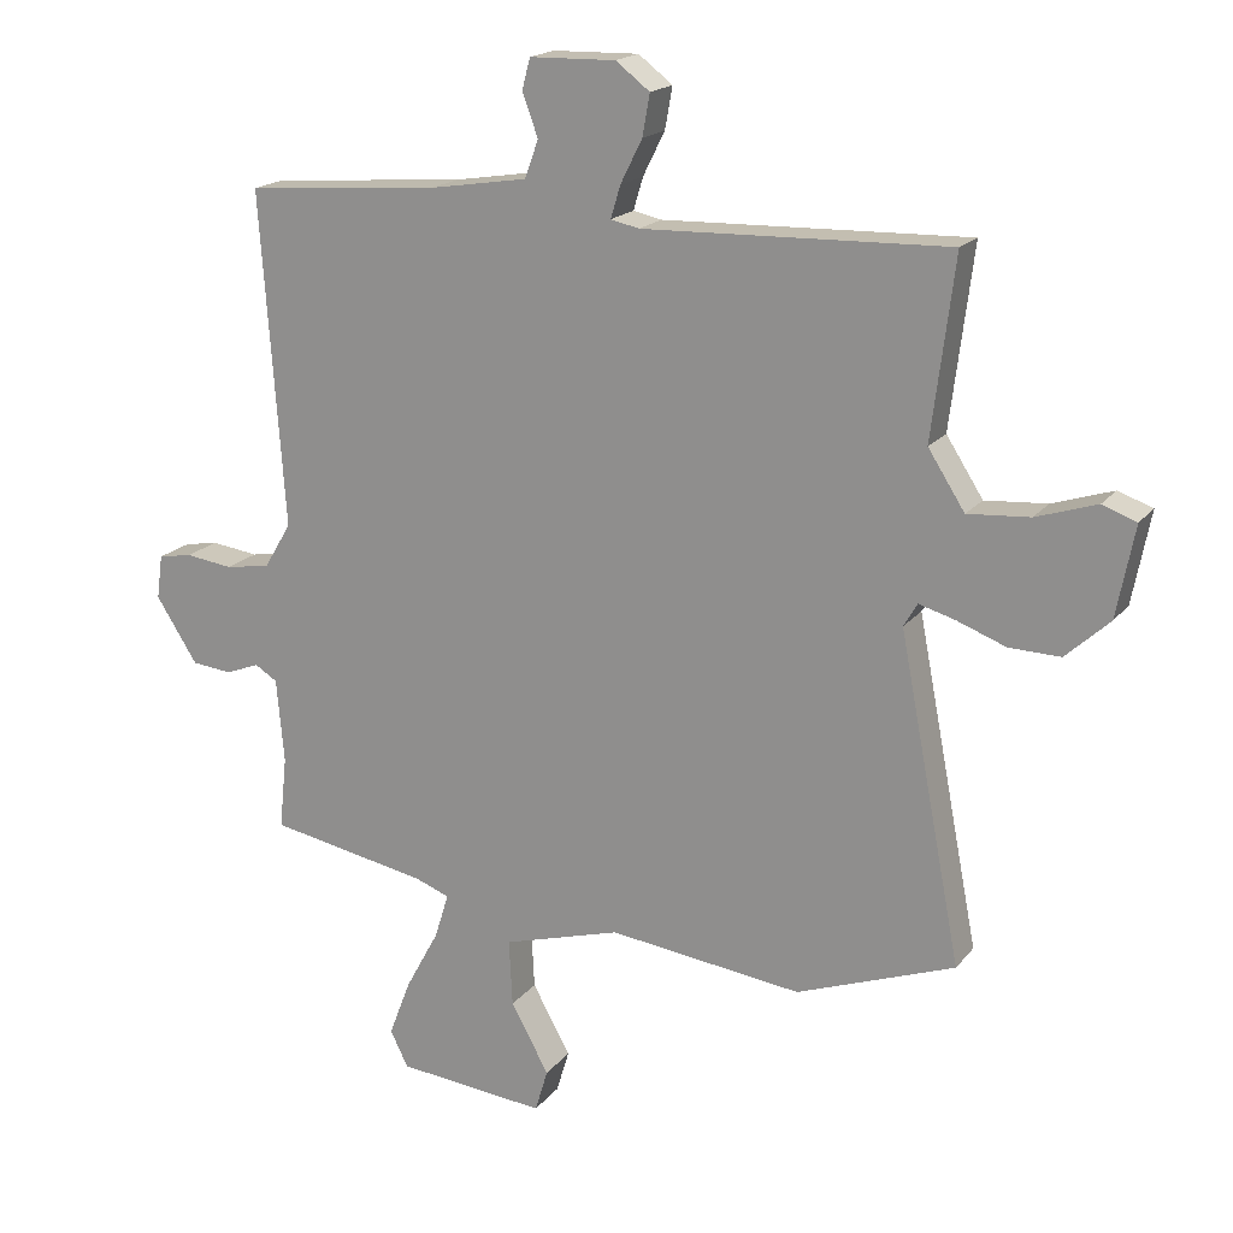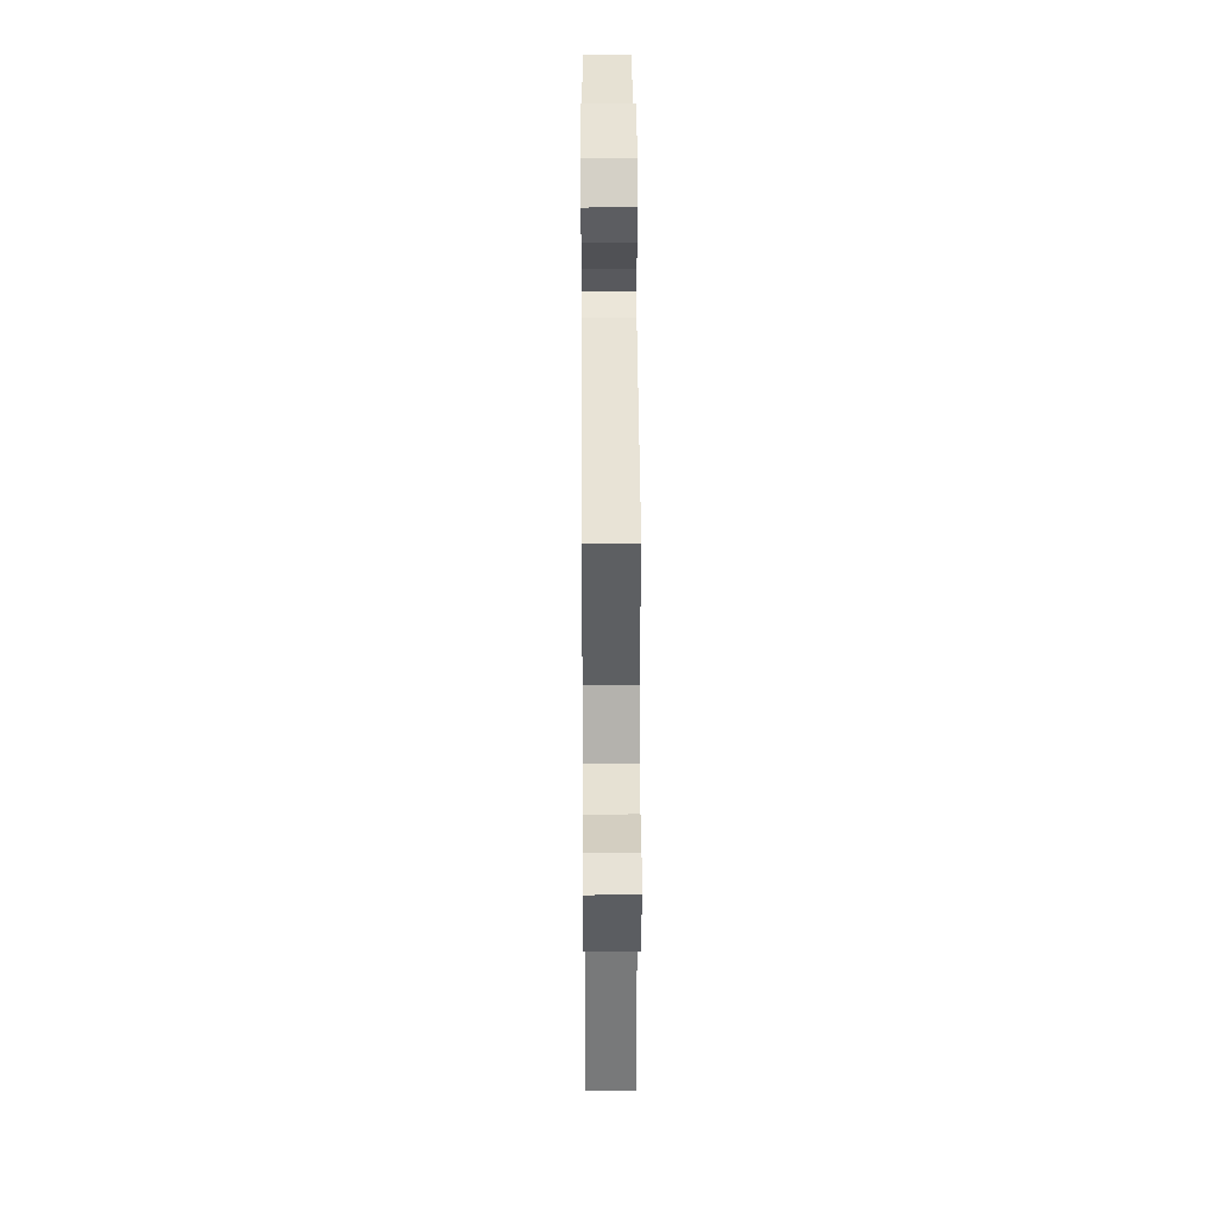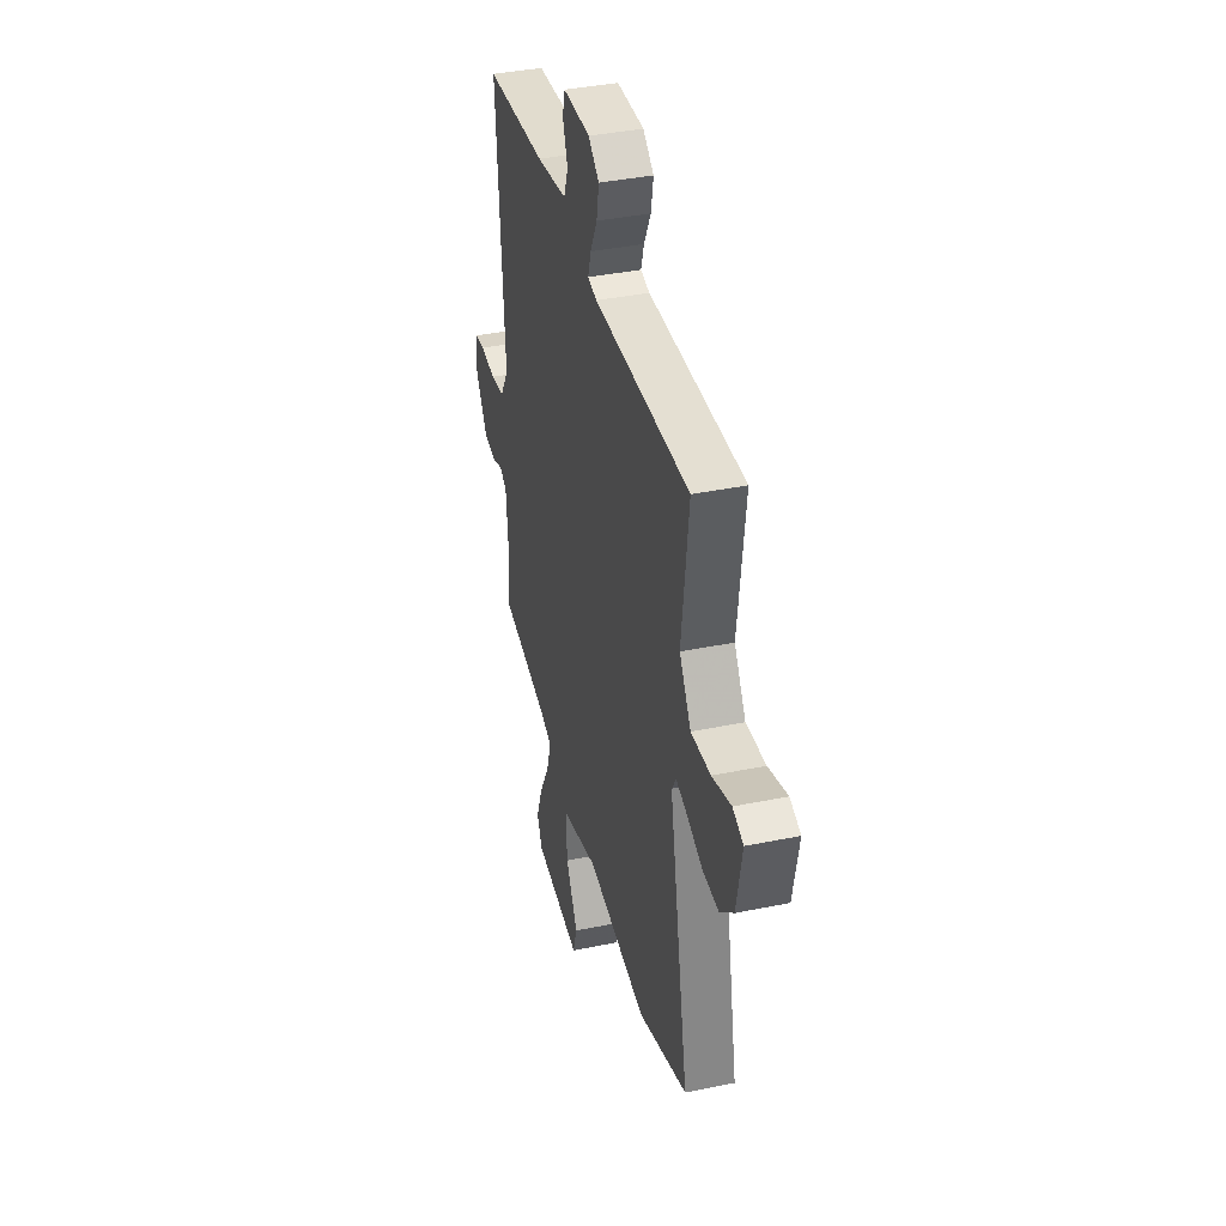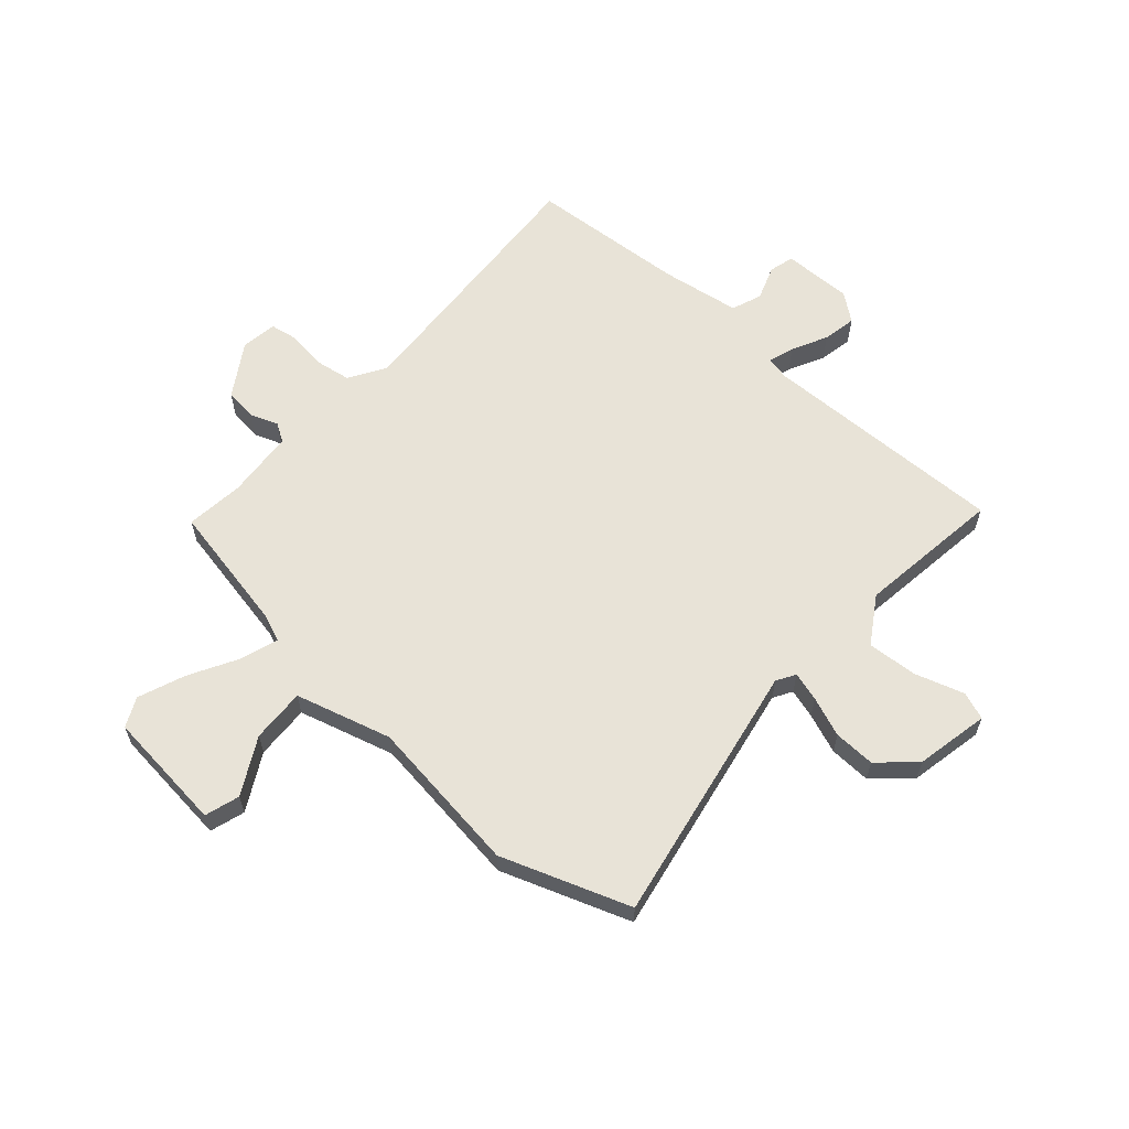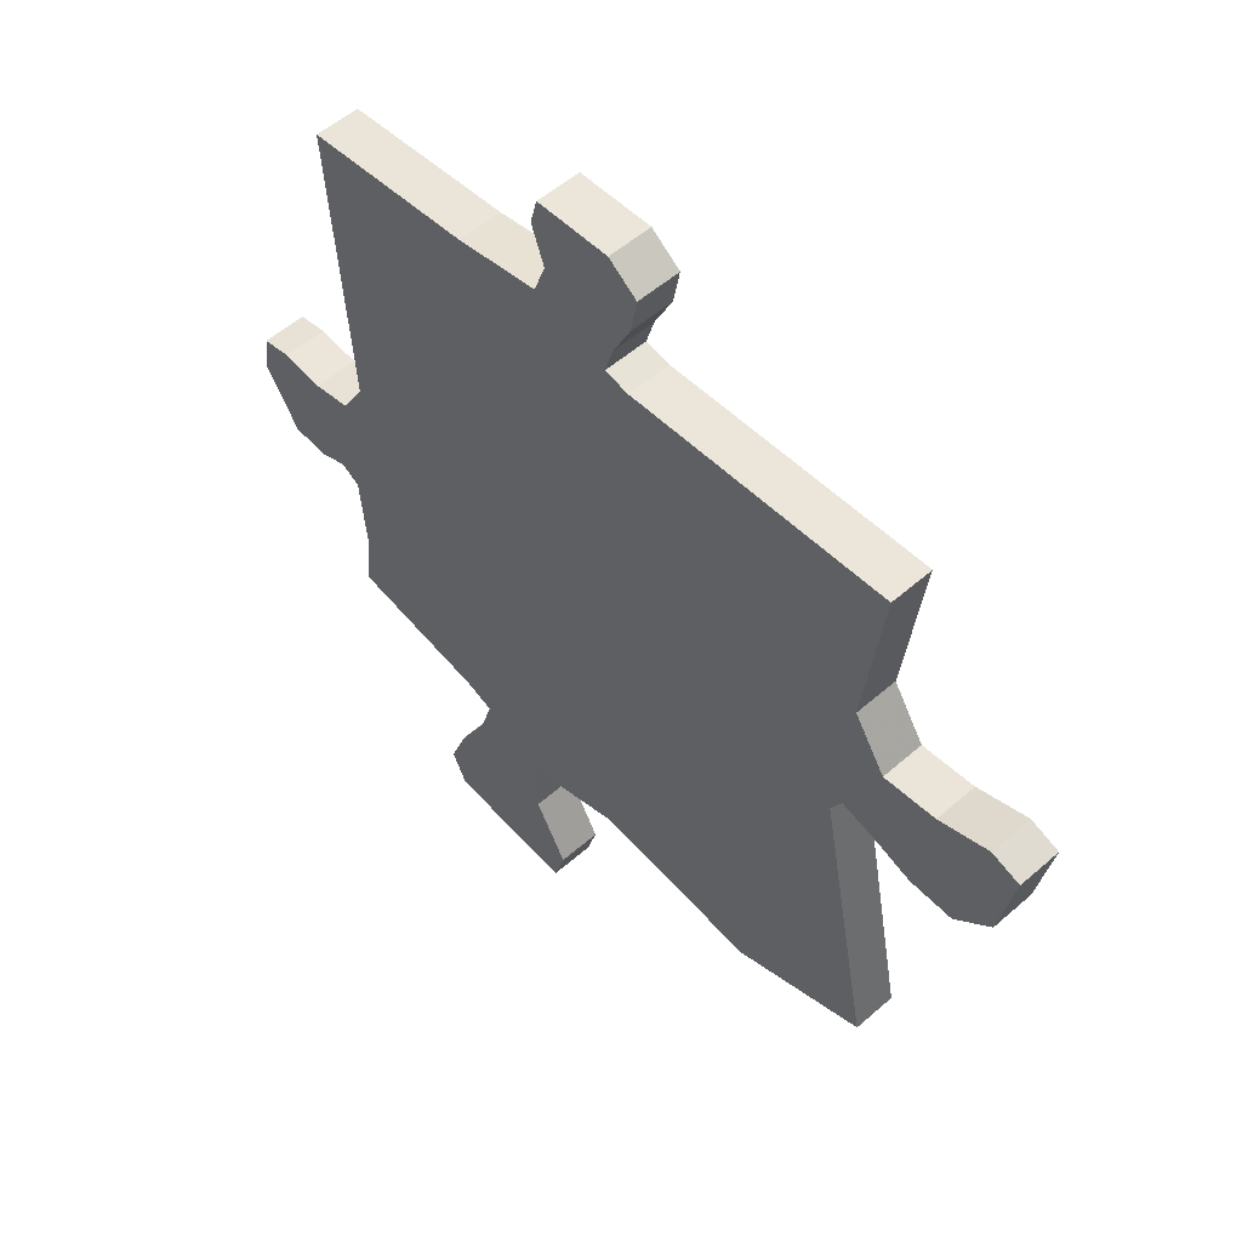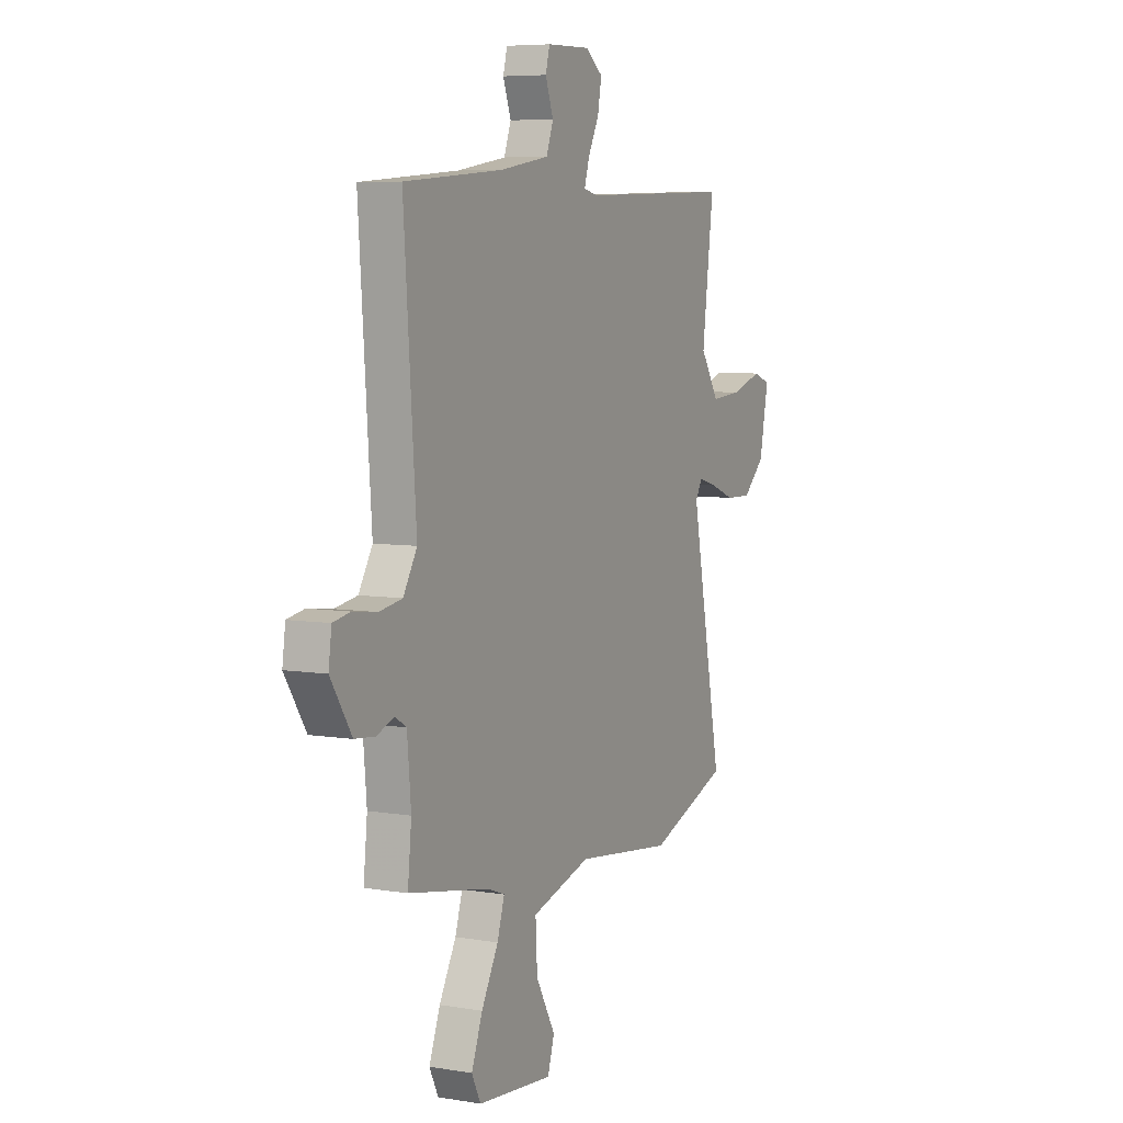
<metadata>
{"format":"obj","ext":"obj","renderer":"f3d","projection":"perspective","resolution":1024,"background":"white","views":[{"elev":18.3,"azim":-154.0,"up":"+Z"},{"elev":43.3,"azim":-90.3,"up":"+Z"},{"elev":38.9,"azim":-104.4,"up":"+Z"},{"elev":61.6,"azim":-138.0,"up":"+Y"},{"elev":54.1,"azim":-132.9,"up":"+Z"},{"elev":6.5,"azim":116.3,"up":"+Z"}]}
</metadata>
<code>
v -0.355 0.07 -0.553
v -0.587 0.07 -0.468
v -0.495 0.07 0.008
v -0.515 0.07 0.042
v -0.568 0.07 0.027
v -0.64 0.07 0
v -0.715 0.07 -0.002
v -0.779 0.07 0.057
v -0.805 0.07 0.191
v -0.755 0.07 0.209
v -0.666 0.07 0.18
v -0.575 0.07 0.173
v -0.521 0.07 0.257
v -0.554 0.07 0.52
v -0.107 0.07 0.506
v -0.065 0.07 0.515
v -0.079 0.07 0.562
v -0.111 0.07 0.626
v -0.122 0.07 0.687
v -0.072 0.07 0.725
v 0.054 0.07 0.722
v 0.066 0.07 0.677
v 0.043 0.07 0.614
v 0.063 0.07 0.559
v 0.206 0.07 0.536
v 0.492 0.07 0.513
v 0.457 0.07 0.023
v 0.497 0.07 -0.044
v 0.563 0.07 -0.055
v 0.633 0.07 -0.046
v 0.683 0.07 -0.055
v 0.692 0.07 -0.12
v 0.631 0.07 -0.215
v 0.572 0.07 -0.221
v 0.522 0.07 -0.202
v 0.489 0.07 -0.222
v 0.478 0.07 -0.346
v 0.489 0.07 -0.452
v 0.254 0.07 -0.496
v 0.204 0.07 -0.515
v 0.225 0.07 -0.582
v 0.274 0.07 -0.672
v 0.306 0.07 -0.756
v 0.28 0.07 -0.809
v 0.06 0.07 -0.83
v 0.041 0.07 -0.767
v 0.097 0.07 -0.666
v 0.102 0.07 -0.568
v -0.071 0.07 -0.518
v -0.355 0 -0.553
v -0.587 0 -0.468
v -0.495 0 0.008
v -0.515 0 0.042
v -0.568 0 0.027
v -0.64 0 0
v -0.715 0 -0.002
v -0.779 0 0.057
v -0.805 0 0.191
v -0.755 0 0.209
v -0.666 0 0.18
v -0.575 0 0.173
v -0.521 0 0.257
v -0.554 0 0.52
v -0.107 0 0.506
v -0.065 0 0.515
v -0.079 0 0.562
v -0.111 0 0.626
v -0.122 0 0.687
v -0.072 0 0.725
v 0.054 0 0.722
v 0.066 0 0.677
v 0.043 0 0.614
v 0.063 0 0.559
v 0.206 0 0.536
v 0.492 0 0.513
v 0.457 0 0.023
v 0.497 0 -0.044
v 0.563 0 -0.055
v 0.633 0 -0.046
v 0.683 0 -0.055
v 0.692 0 -0.12
v 0.631 0 -0.215
v 0.572 0 -0.221
v 0.522 0 -0.202
v 0.489 0 -0.222
v 0.478 0 -0.346
v 0.489 0 -0.452
v 0.254 0 -0.496
v 0.204 0 -0.515
v 0.225 0 -0.582
v 0.274 0 -0.672
v 0.306 0 -0.756
v 0.28 0 -0.809
v 0.06 0 -0.83
v 0.041 0 -0.767
v 0.097 0 -0.666
v 0.102 0 -0.568
v -0.071 0 -0.518
f 44 45 46 47
f 44 47 48
f 41 42 43 44
f 40 41 44 48
f 37 38 39
f 36 37 39 40
f 32 33 34 35
f 30 31 32 35
f 29 30 35 36
f 28 29 36 40
f 25 26 27
f 24 25 27
f 24 27 28 40
f 20 21 22 23
f 17 18 19 20
f 16 17 20 23
f 13 14 15
f 12 13 15 16
f 8 9 10 11
f 8 11 12
f 5 6 7 8
f 4 5 8 12
f 3 4 12 16
f 49 1 2 3
f 24 40 48 49
f 23 24 49
f 3 16 23 49
f 96 95 94 93
f 97 96 93
f 93 92 91 90
f 97 93 90 89
f 88 87 86
f 89 88 86 85
f 84 83 82 81
f 84 81 80 79
f 85 84 79 78
f 89 85 78 77
f 76 75 74
f 76 74 73
f 89 77 76 73
f 72 71 70 69
f 69 68 67 66
f 72 69 66 65
f 64 63 62
f 65 64 62 61
f 60 59 58 57
f 61 60 57
f 57 56 55 54
f 61 57 54 53
f 65 61 53 52
f 52 51 50 98
f 98 97 89 73
f 98 73 72
f 98 72 65 52
f 1 50 51 2
f 2 51 52 3
f 3 52 53 4
f 4 53 54 5
f 5 54 55 6
f 6 55 56 7
f 7 56 57 8
f 8 57 58 9
f 9 58 59 10
f 10 59 60 11
f 11 60 61 12
f 12 61 62 13
f 13 62 63 14
f 14 63 64 15
f 15 64 65 16
f 16 65 66 17
f 17 66 67 18
f 18 67 68 19
f 19 68 69 20
f 20 69 70 21
f 21 70 71 22
f 22 71 72 23
f 23 72 73 24
f 24 73 74 25
f 25 74 75 26
f 26 75 76 27
f 27 76 77 28
f 28 77 78 29
f 29 78 79 30
f 30 79 80 31
f 31 80 81 32
f 32 81 82 33
f 33 82 83 34
f 34 83 84 35
f 35 84 85 36
f 36 85 86 37
f 37 86 87 38
f 38 87 88 39
f 39 88 89 40
f 40 89 90 41
f 41 90 91 42
f 42 91 92 43
f 43 92 93 44
f 44 93 94 45
f 45 94 95 46
f 46 95 96 47
f 47 96 97 48
f 48 97 98 49
f 49 98 50 1

</code>
